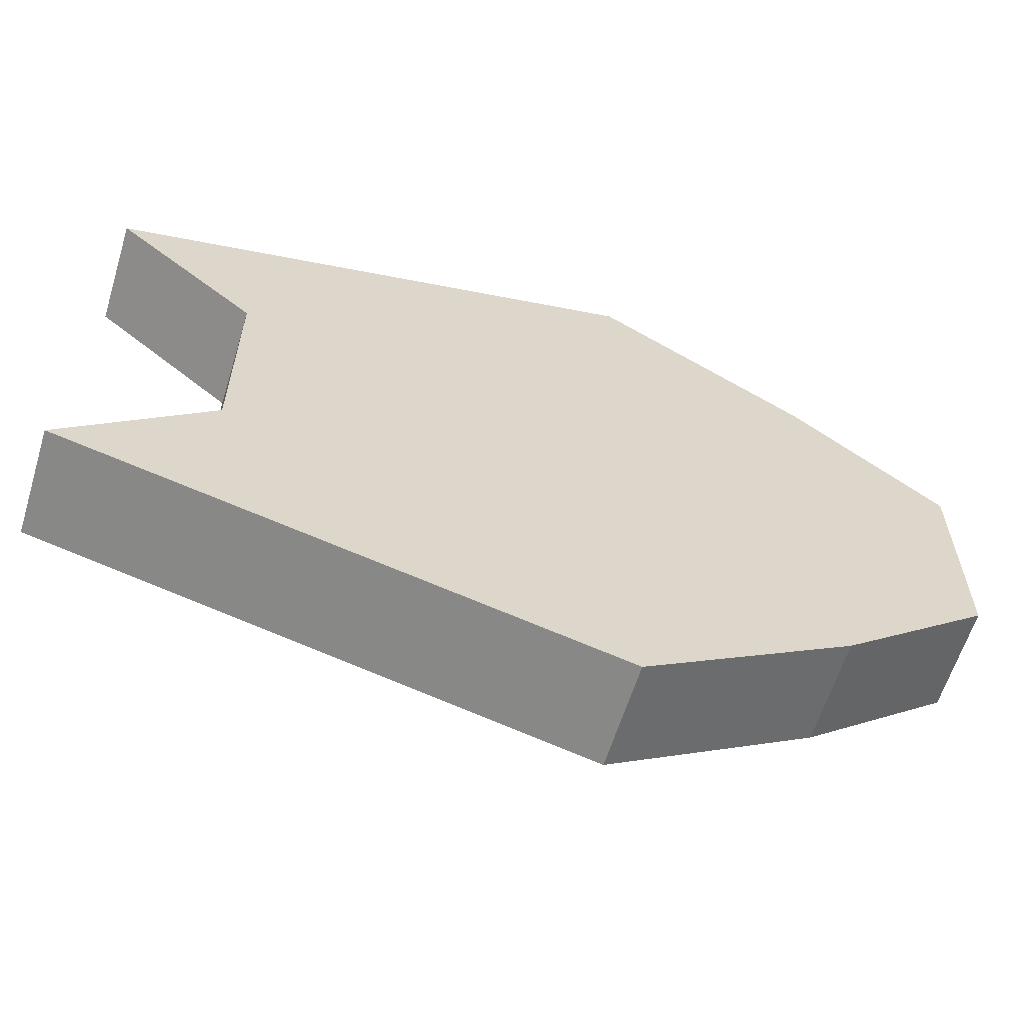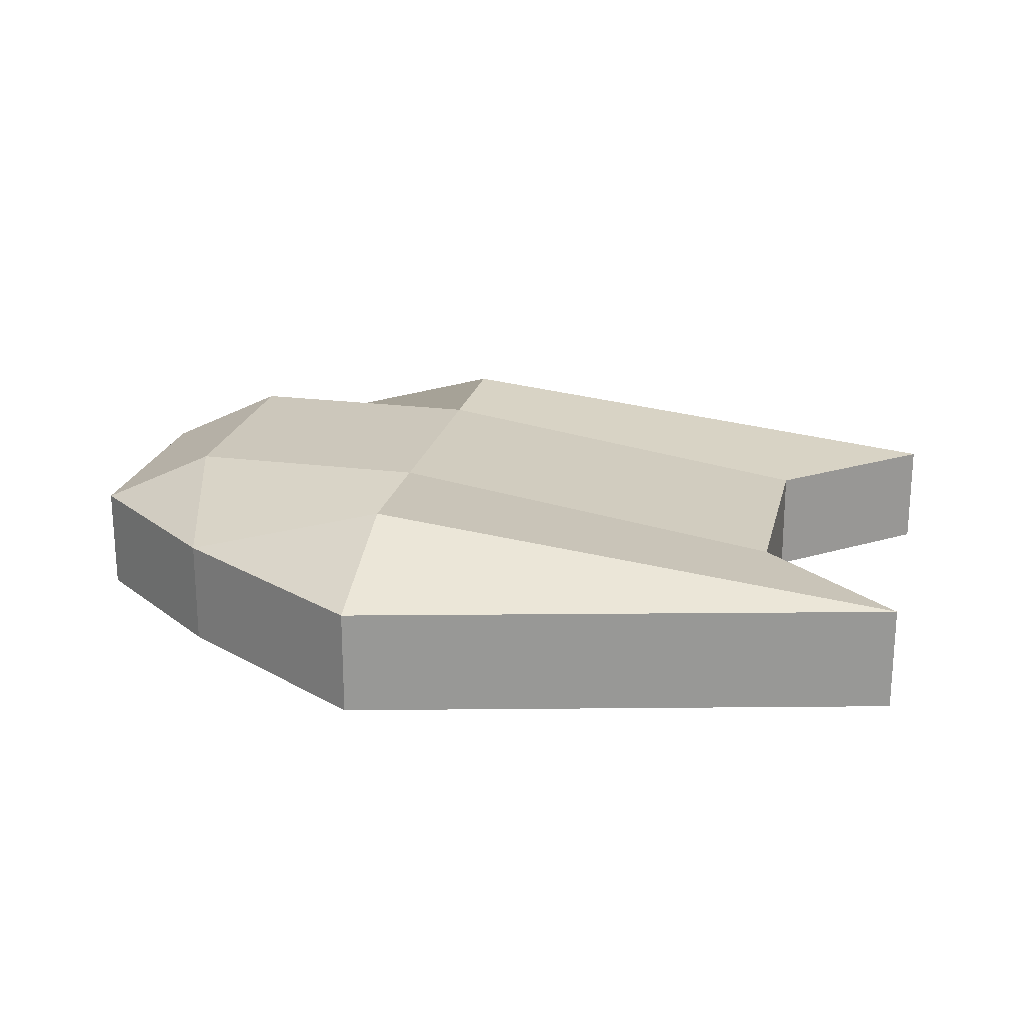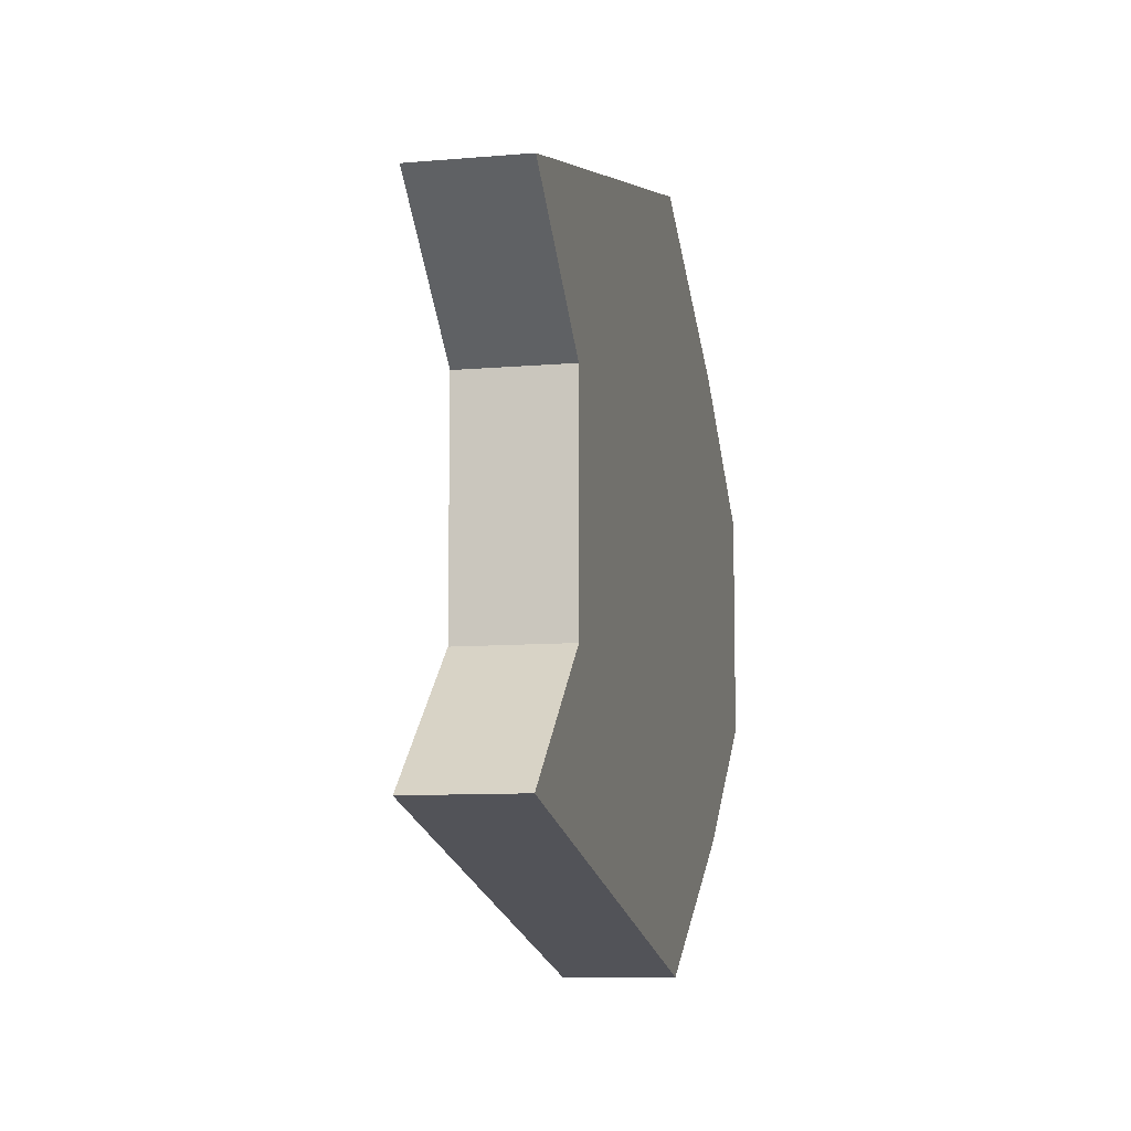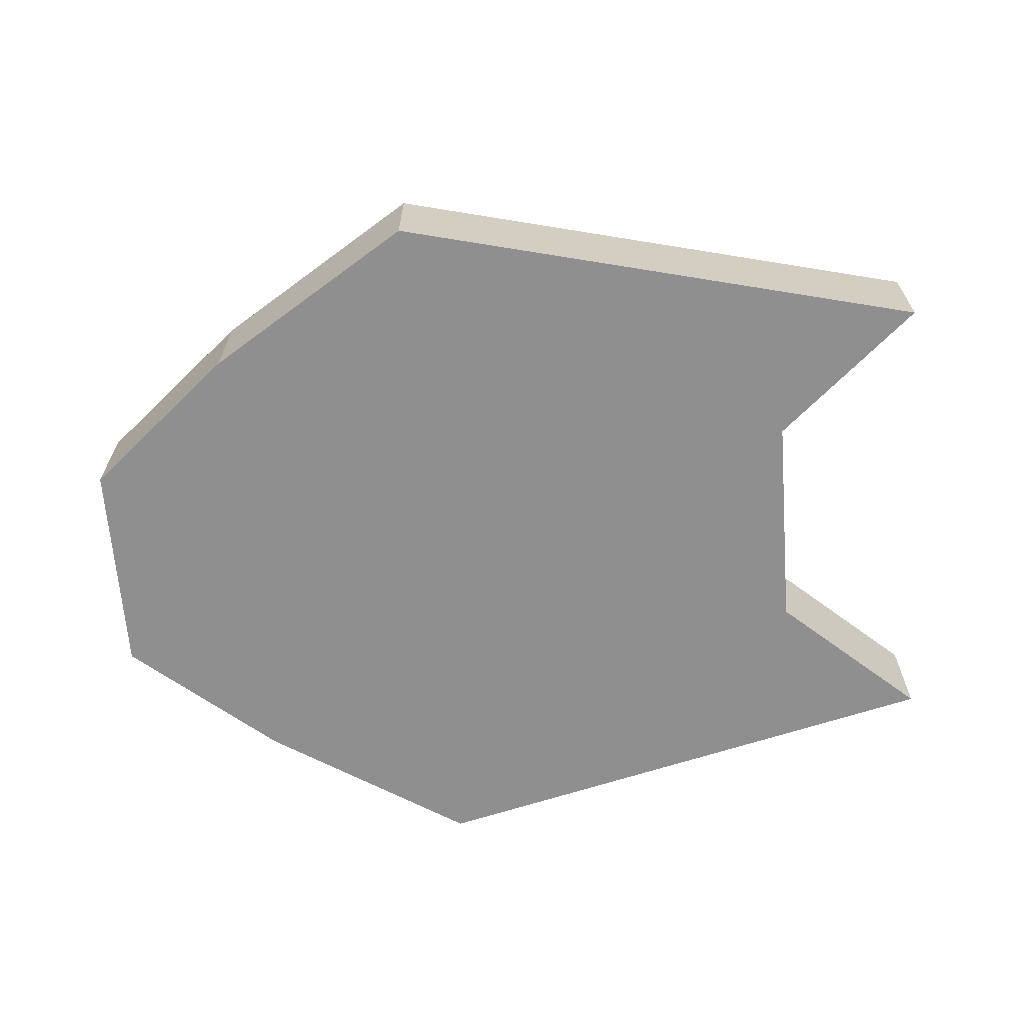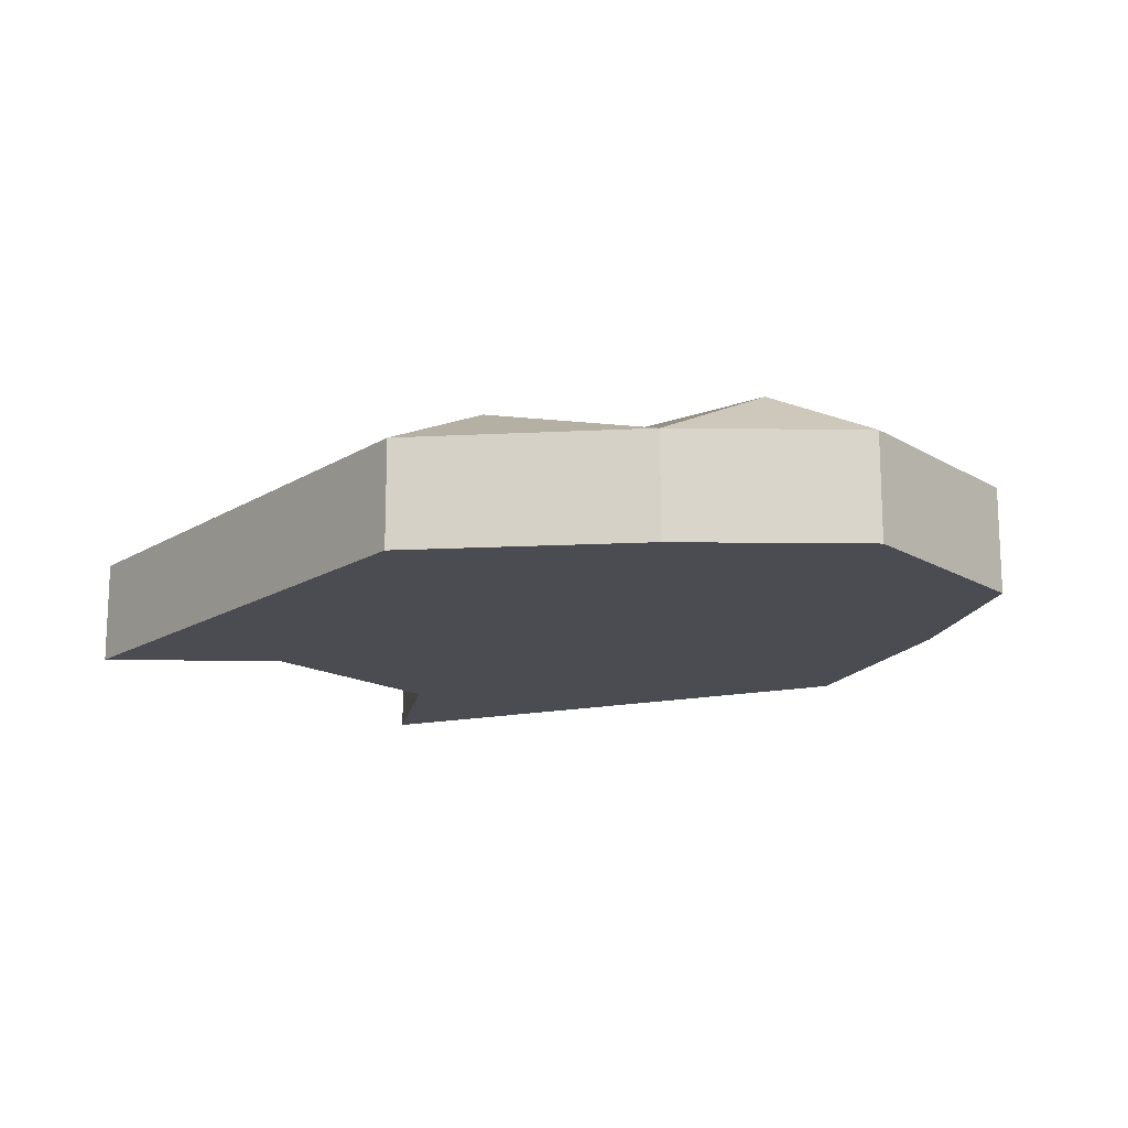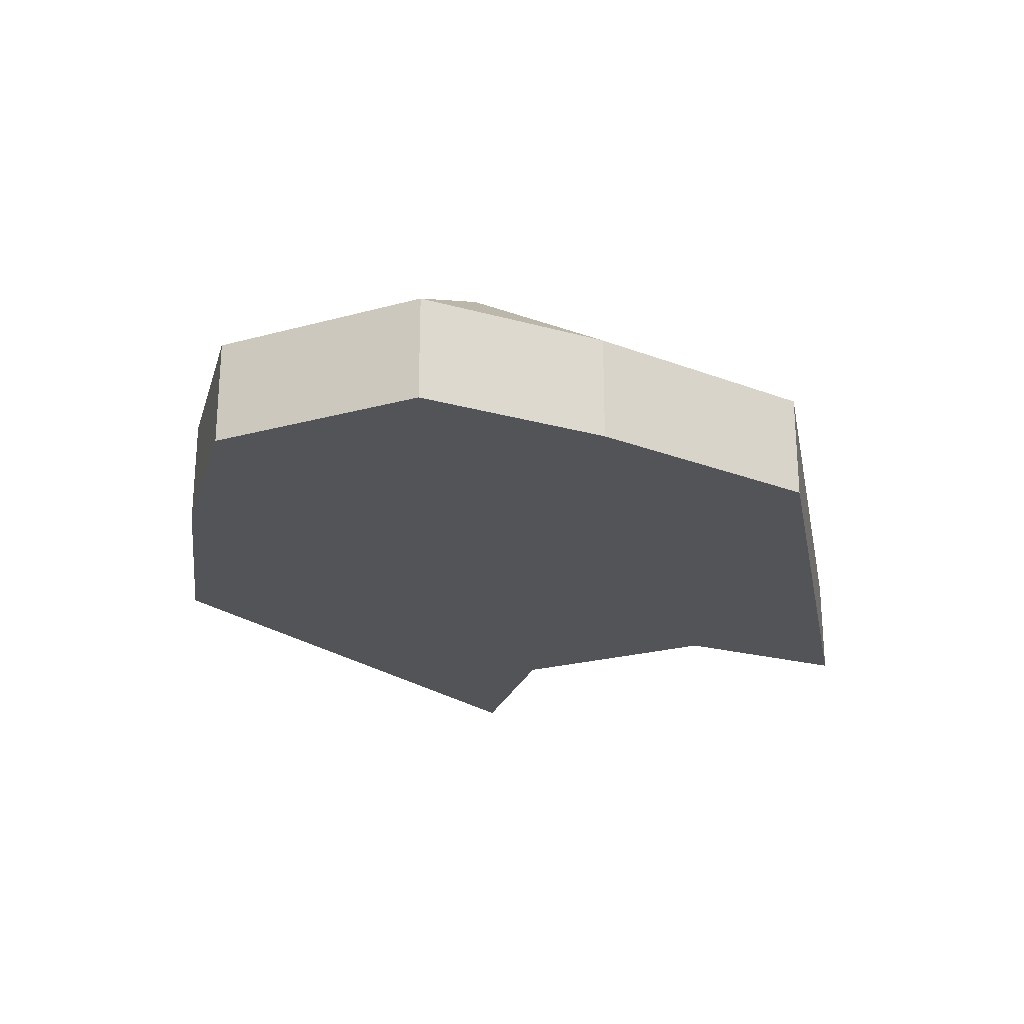
<metadata>
{"format":"obj","ext":"obj","renderer":"f3d","projection":"perspective","resolution":1024,"background":"white","views":[{"elev":-61.4,"azim":-17.1,"up":"+Z"},{"elev":21.6,"azim":-167.2,"up":"+Y"},{"elev":-9.1,"azim":-76.9,"up":"+Z"},{"elev":-65.4,"azim":-175.6,"up":"+Y"},{"elev":-15.3,"azim":38.6,"up":"+Y"},{"elev":-23.6,"azim":114.8,"up":"+Y"}]}
</metadata>
<code>
o LowestPolySpaceship_Cube
v 0.71 -0.1968 -0.5291
v 0.71 -0.1968 0.5291
v -0.9557 -0.1968 0.5291
v -0.9557 -0.1968 -0.5291
v 0.71 0.03848 -0.5291
v 0.71 0.03848 0.5291
v -0.9557 0.03848 0.5291
v -0.9557 0.03848 -0.5291
v 1.044 0.03848 0.2483
v 1.044 0.03848 -0.2483
v -0.6364 0.03848 -0.2483
v -0.6364 0.03848 0.2483
v 0.7778 0.168 0.2483
v 0.7778 0.168 -0.2483
v 0.2461 -0.1968 -0.8228
v 0.2461 -0.1968 0.8228
v 0.2461 0.168 -0.5291
v 0.2461 0.168 0.5291
v 0.2461 0.03848 -0.8228
v 0.2461 0.03848 0.8228
v -0.6364 -0.1968 -0.2483
v -0.6364 -0.1968 0.2483
v 1.044 -0.1968 0.2483
v 1.044 -0.1968 -0.2483
v 0.2461 -0.1968 -0
v 0.2461 0.168 -0.2483
v 0.2461 0.168 0.2483
f 27 18 6 13
f 9 13 6
f 20 18 7
f 6 18 20
f 17 19 8
f 21 11 8 4
f 22 12 11 21
f 16 20 7 3
f 5 14 10
f 10 14 13 9
f 3 7 12 22
f 2 6 20 16
f 24 10 9 23
f 17 26 14 5
f 26 27 13 14
f 1 5 10 24
f 17 5 19
f 5 1 15 19
f 2 16 25 23
f 19 15 4 8
f 8 11 26 17
f 12 7 18 27
f 11 12 27 26
f 23 9 6 2
f 16 3 22 25
f 25 22 21
f 1 24 25 15
f 24 23 25
f 25 21 4 15

</code>
